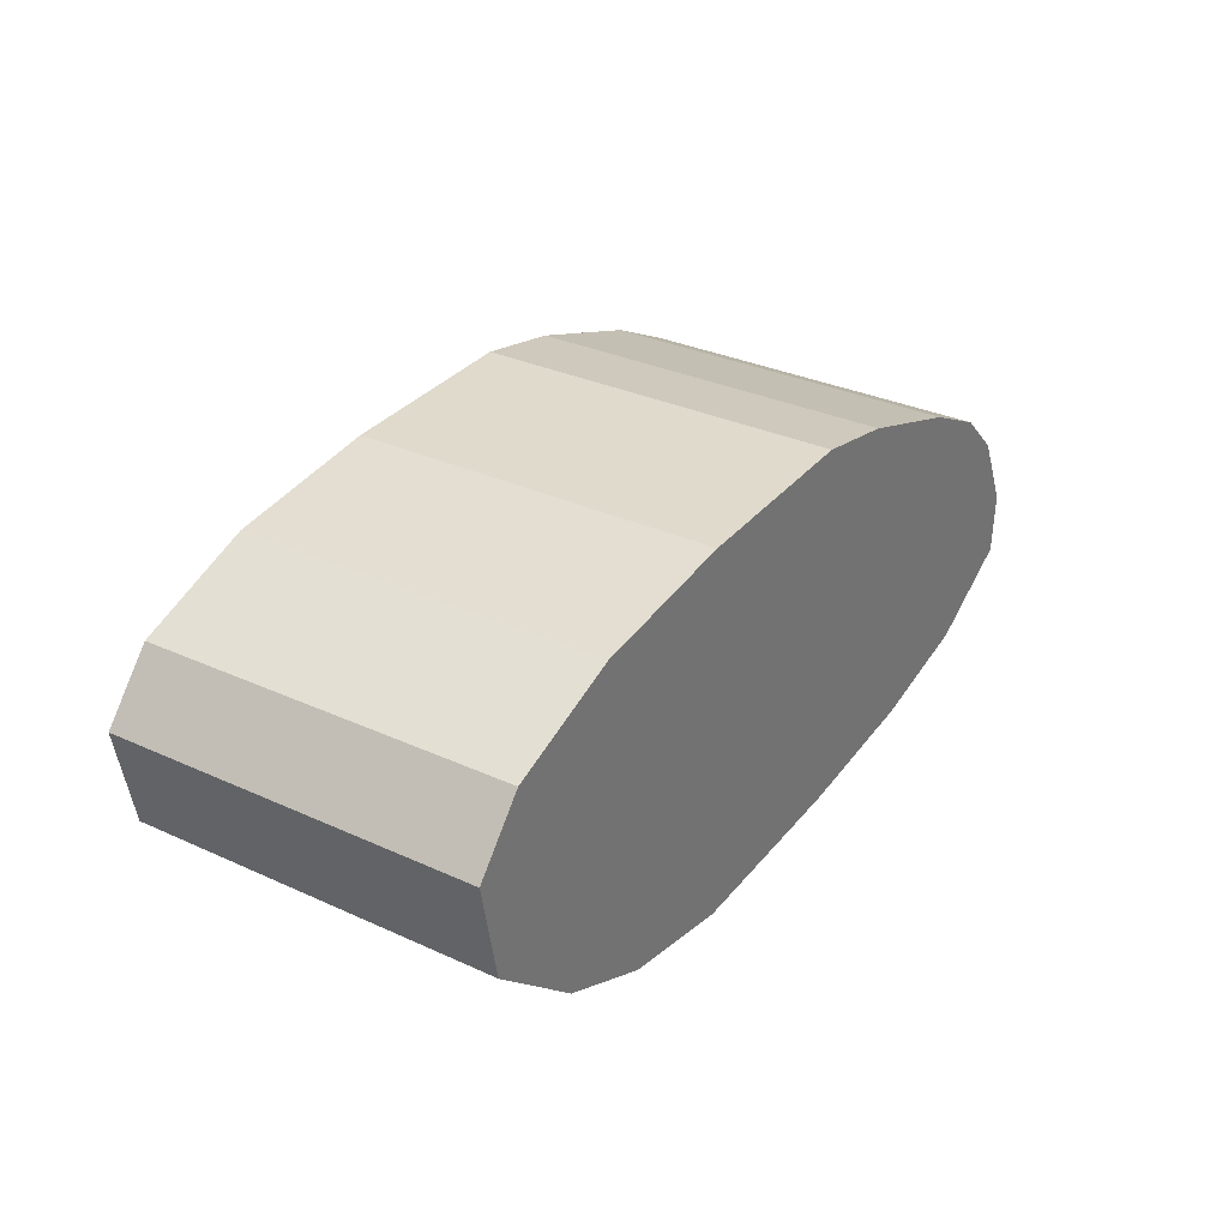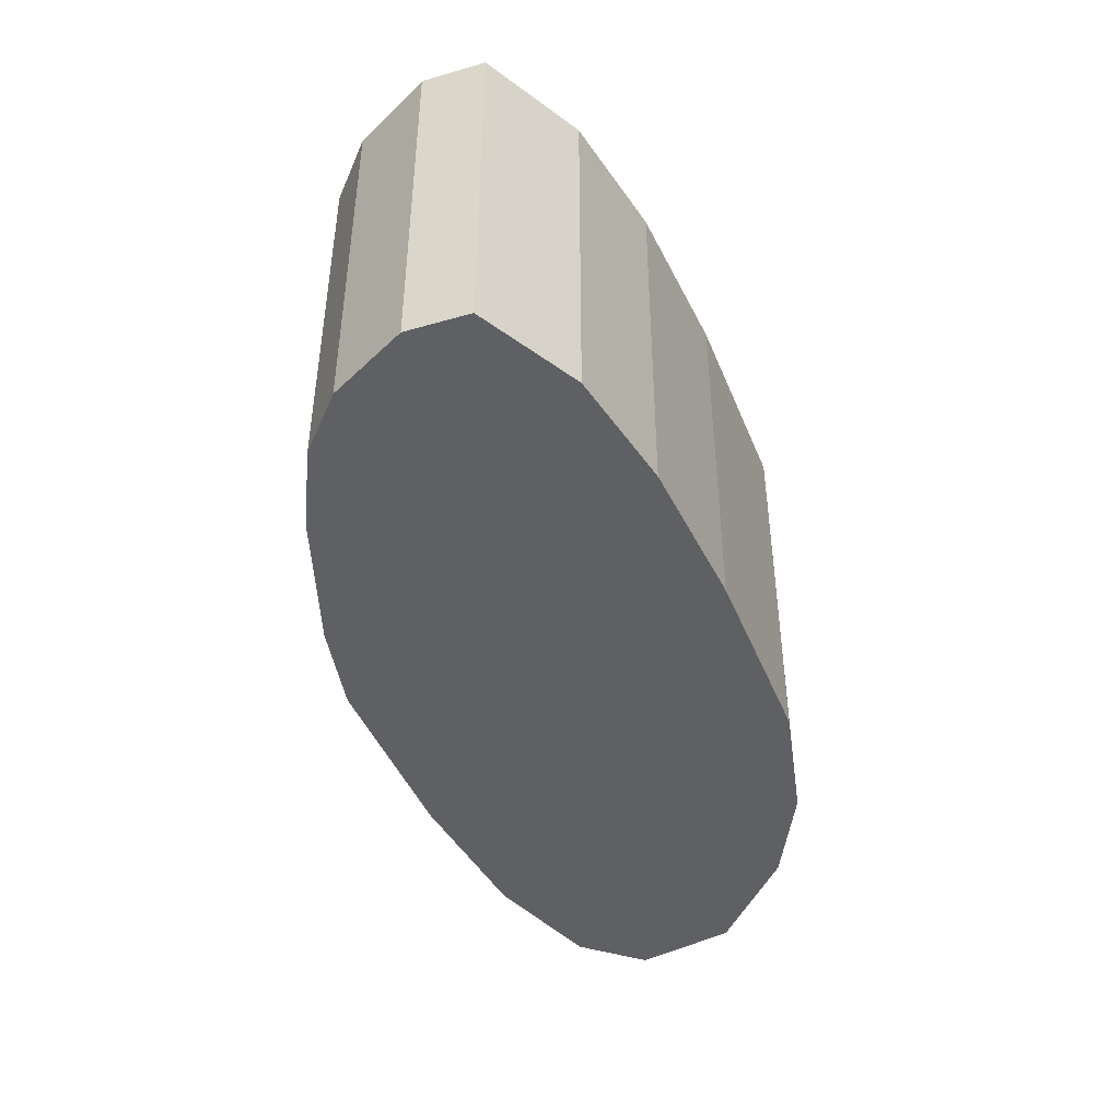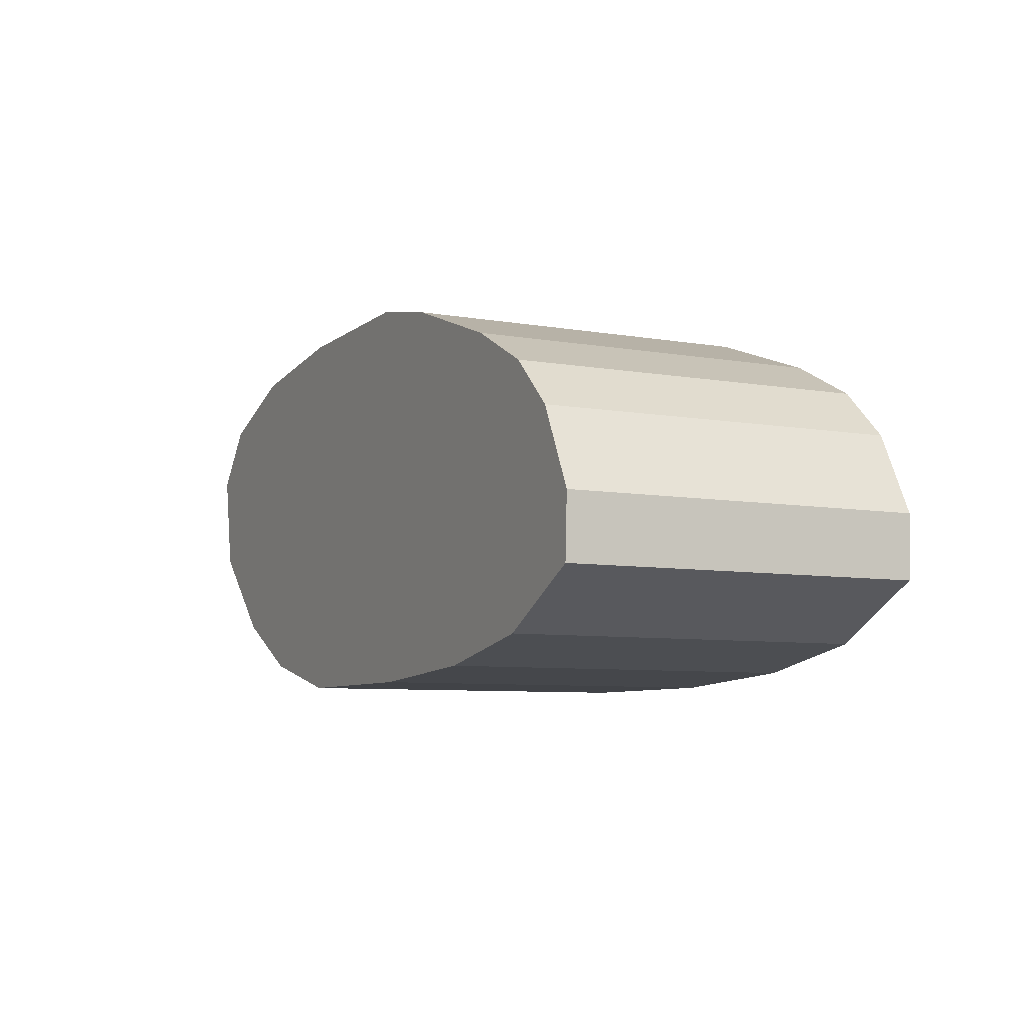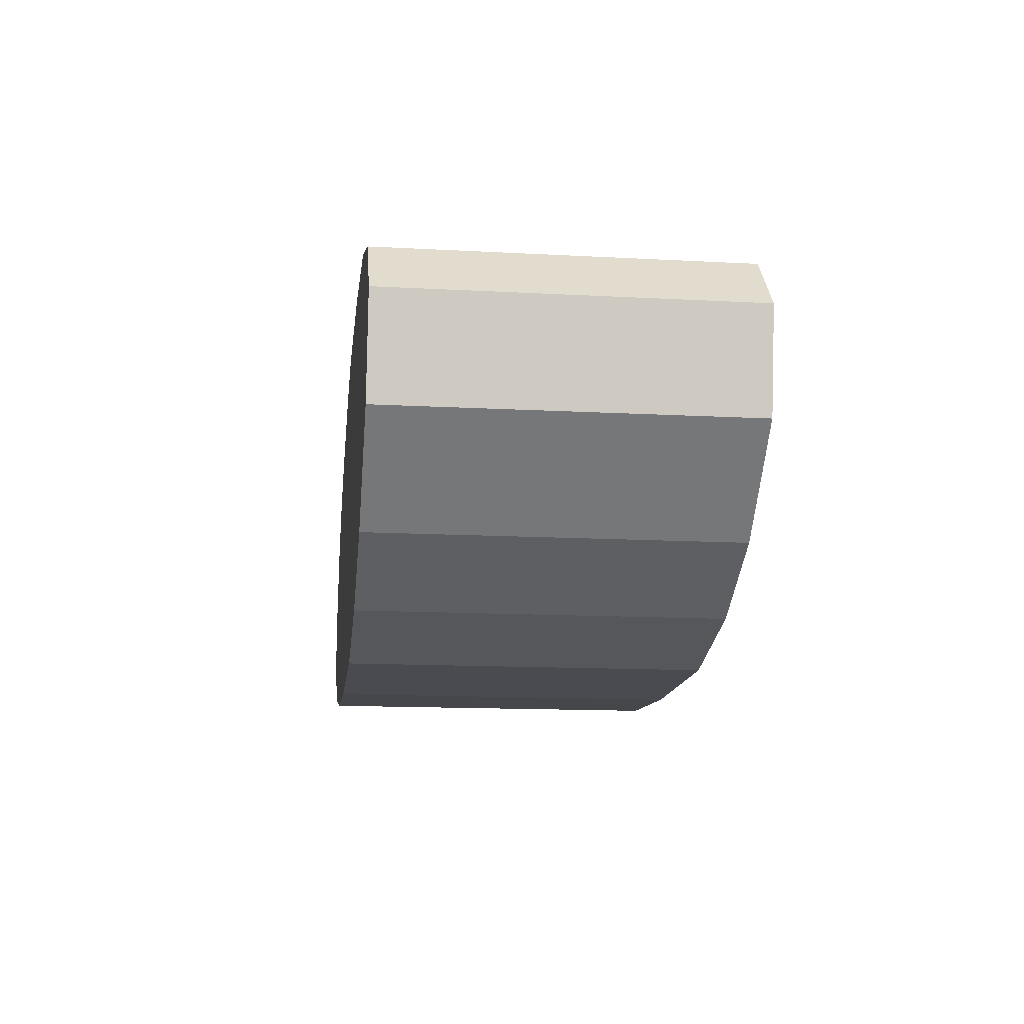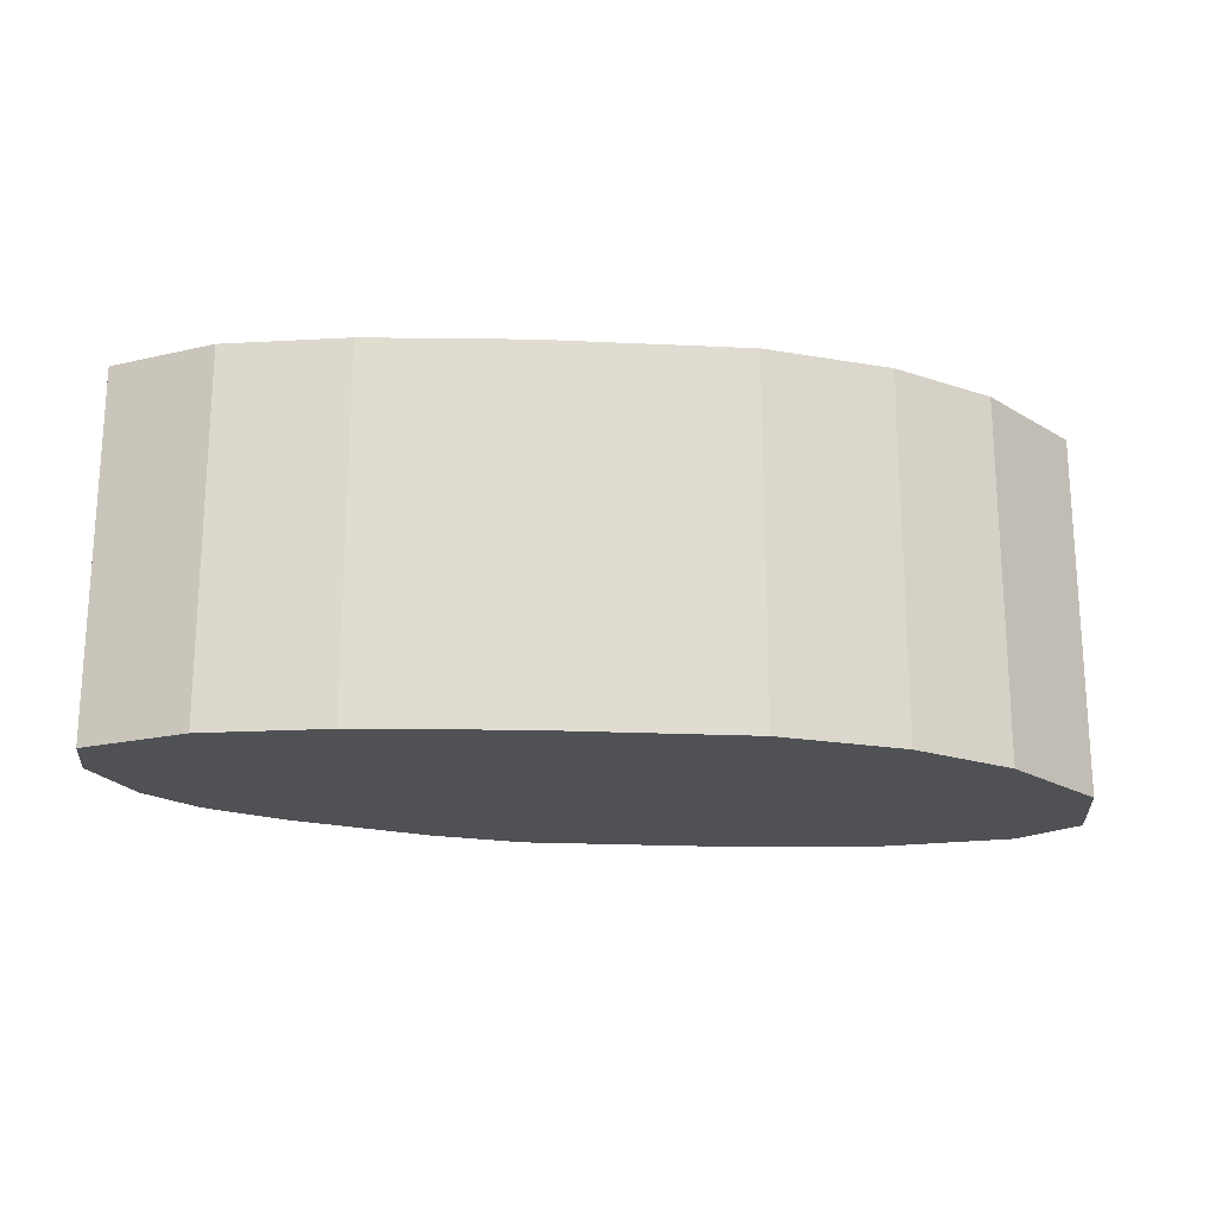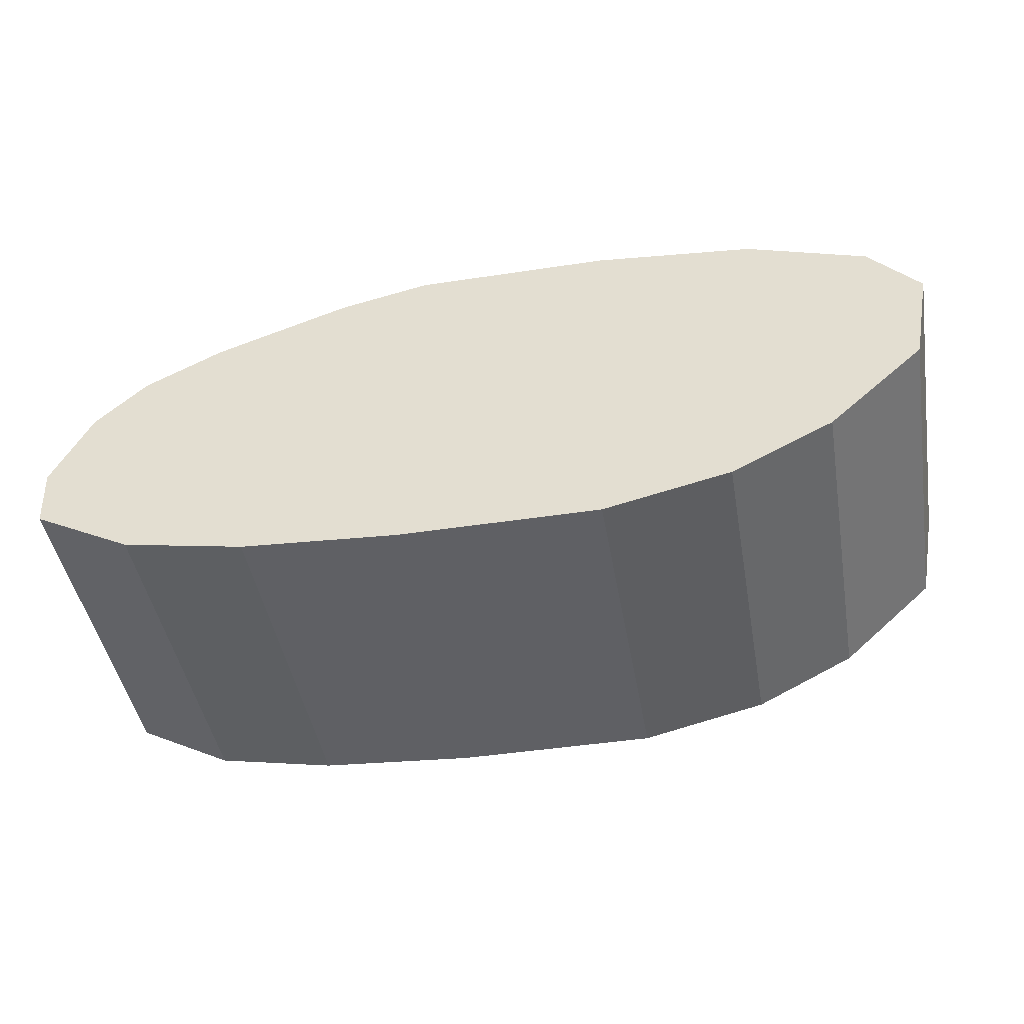
<metadata>
{"format":"obj","ext":"obj","renderer":"f3d","projection":"perspective","resolution":1024,"background":"white","views":[{"elev":32.6,"azim":122.3,"up":"+Y"},{"elev":-43.8,"azim":-68.7,"up":"+Z"},{"elev":-7.4,"azim":-116.4,"up":"+Y"},{"elev":-14.3,"azim":83.3,"up":"+Y"},{"elev":-19.9,"azim":-4.9,"up":"+Z"},{"elev":-44.9,"azim":9.9,"up":"+Y"}]}
</metadata>
<code>
g ColliderStone_2
v 0.8229 0.2749 0.3565
v 0.9254 0.1597 0.3565
v 0.8876 -0.04111 0.3565
v 0.6933 -0.2197 0.3565
v 0.5809 0.3562 0.3565
v 0.4905 -0.3222 0.3565
v 0.2593 0.3875 0.3565
v 0.2379 -0.3803 0.3565
v -0.1319 0.3861 0.3565
v -0.1625 -0.3812 0.3565
v -0.3145 0.3457 0.3565
v -0.4745 -0.3613 0.3565
v -0.5858 0.2485 0.3565
v -0.7182 -0.3153 0.3565
v -0.7411 0.1684 0.3565
v -0.9161 -0.2095 0.3565
v -0.8435 0.07066 0.3565
v -0.9217 -0.08611 0.3565
v 0.8876 -0.04111 -0.3565
v 0.9254 0.1597 -0.3565
v 0.8229 0.2749 -0.3565
v 0.6933 -0.2197 -0.3565
v 0.5809 0.3562 -0.3565
v 0.4905 -0.3222 -0.3565
v 0.2593 0.3875 -0.3565
v 0.2379 -0.3803 -0.3565
v -0.1319 0.3861 -0.3565
v -0.1625 -0.3812 -0.3565
v -0.3145 0.3457 -0.3565
v -0.4745 -0.3613 -0.3565
v -0.5858 0.2485 -0.3565
v -0.7182 -0.3153 -0.3565
v -0.7411 0.1684 -0.3565
v -0.9161 -0.2095 -0.3565
v -0.8435 0.07066 -0.3565
v -0.9217 -0.08611 -0.3565
v -0.9161 -0.2095 0.3565
v -0.9161 -0.2095 -0.3565
v -0.9217 -0.08611 -0.3565
v -0.9217 -0.08611 0.3565
v 0.4905 -0.3222 0.3565
v 0.4905 -0.3222 -0.3565
v 0.2379 -0.3803 -0.3565
v 0.2379 -0.3803 0.3565
v 0.2593 0.3875 0.3565
v 0.2593 0.3875 -0.3565
v 0.5809 0.3562 -0.3565
v 0.5809 0.3562 0.3565
v -0.5858 0.2485 0.3565
v -0.5858 0.2485 -0.3565
v -0.3145 0.3457 -0.3565
v -0.3145 0.3457 0.3565
v 0.9254 0.1597 0.3565
v 0.9254 0.1597 -0.3565
v 0.8876 -0.04111 -0.3565
v 0.8876 -0.04111 0.3565
v 0.5809 0.3562 0.3565
v 0.5809 0.3562 -0.3565
v 0.8229 0.2749 -0.3565
v 0.8229 0.2749 0.3565
v 0.8229 0.2749 0.3565
v 0.8229 0.2749 -0.3565
v 0.9254 0.1597 -0.3565
v 0.9254 0.1597 0.3565
v 0.8876 -0.04111 0.3565
v 0.8876 -0.04111 -0.3565
v 0.6933 -0.2197 -0.3565
v 0.6933 -0.2197 0.3565
v 0.6933 -0.2197 0.3565
v 0.6933 -0.2197 -0.3565
v 0.4905 -0.3222 -0.3565
v 0.4905 -0.3222 0.3565
v 0.2379 -0.3803 0.3565
v 0.2379 -0.3803 -0.3565
v -0.1625 -0.3812 -0.3565
v -0.1625 -0.3812 0.3565
v -0.1625 -0.3812 0.3565
v -0.1625 -0.3812 -0.3565
v -0.4745 -0.3613 -0.3565
v -0.4745 -0.3613 0.3565
v -0.4745 -0.3613 0.3565
v -0.4745 -0.3613 -0.3565
v -0.7182 -0.3153 -0.3565
v -0.7182 -0.3153 0.3565
v -0.7182 -0.3153 0.3565
v -0.7182 -0.3153 -0.3565
v -0.9161 -0.2095 -0.3565
v -0.9161 -0.2095 0.3565
v -0.9217 -0.08611 0.3565
v -0.9217 -0.08611 -0.3565
v -0.8435 0.07066 -0.3565
v -0.8435 0.07066 0.3565
v -0.8435 0.07066 0.3565
v -0.8435 0.07066 -0.3565
v -0.7411 0.1684 -0.3565
v -0.7411 0.1684 0.3565
v -0.7411 0.1684 0.3565
v -0.7411 0.1684 -0.3565
v -0.5858 0.2485 -0.3565
v -0.5858 0.2485 0.3565
v -0.3145 0.3457 0.3565
v -0.3145 0.3457 -0.3565
v -0.1319 0.3861 -0.3565
v -0.1319 0.3861 0.3565
v -0.1319 0.3861 0.3565
v -0.1319 0.3861 -0.3565
v 0.2593 0.3875 -0.3565
v 0.2593 0.3875 0.3565
g ColliderStone_2_0
f 3 2 1
f 1 4 3
f 1 5 4
f 5 6 4
f 5 7 6
f 7 8 6
f 7 9 8
f 9 10 8
f 9 11 10
f 11 12 10
f 11 13 12
f 13 14 12
f 13 15 14
f 15 16 14
f 15 17 16
f 17 18 16
f 21 20 19
f 19 22 21
f 22 23 21
f 22 24 23
f 24 25 23
f 24 26 25
f 26 27 25
f 26 28 27
f 28 29 27
f 28 30 29
f 30 31 29
f 30 32 31
f 32 33 31
f 32 34 33
f 34 35 33
f 34 36 35
f 39 38 37
f 40 39 37
f 43 42 41
f 44 43 41
f 47 46 45
f 48 47 45
f 51 50 49
f 52 51 49
f 55 54 53
f 56 55 53
f 59 58 57
f 60 59 57
f 63 62 61
f 64 63 61
f 67 66 65
f 68 67 65
f 71 70 69
f 72 71 69
f 75 74 73
f 76 75 73
f 79 78 77
f 80 79 77
f 83 82 81
f 84 83 81
f 87 86 85
f 88 87 85
f 91 90 89
f 92 91 89
f 95 94 93
f 96 95 93
f 99 98 97
f 100 99 97
f 103 102 101
f 104 103 101
f 107 106 105
f 108 107 105

</code>
